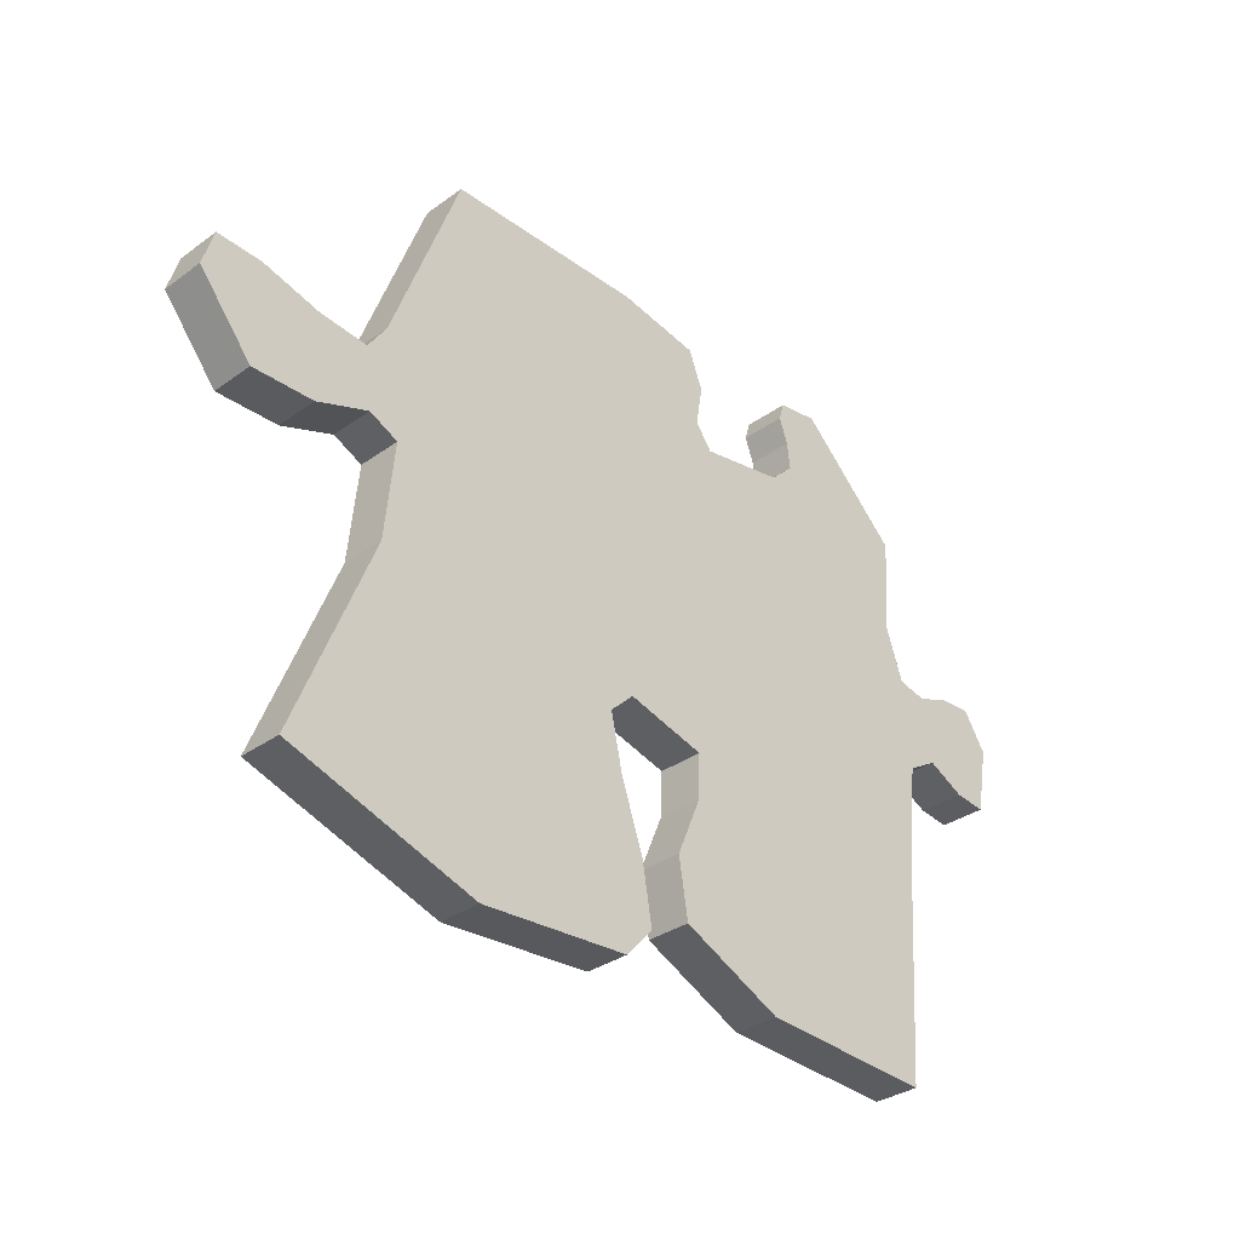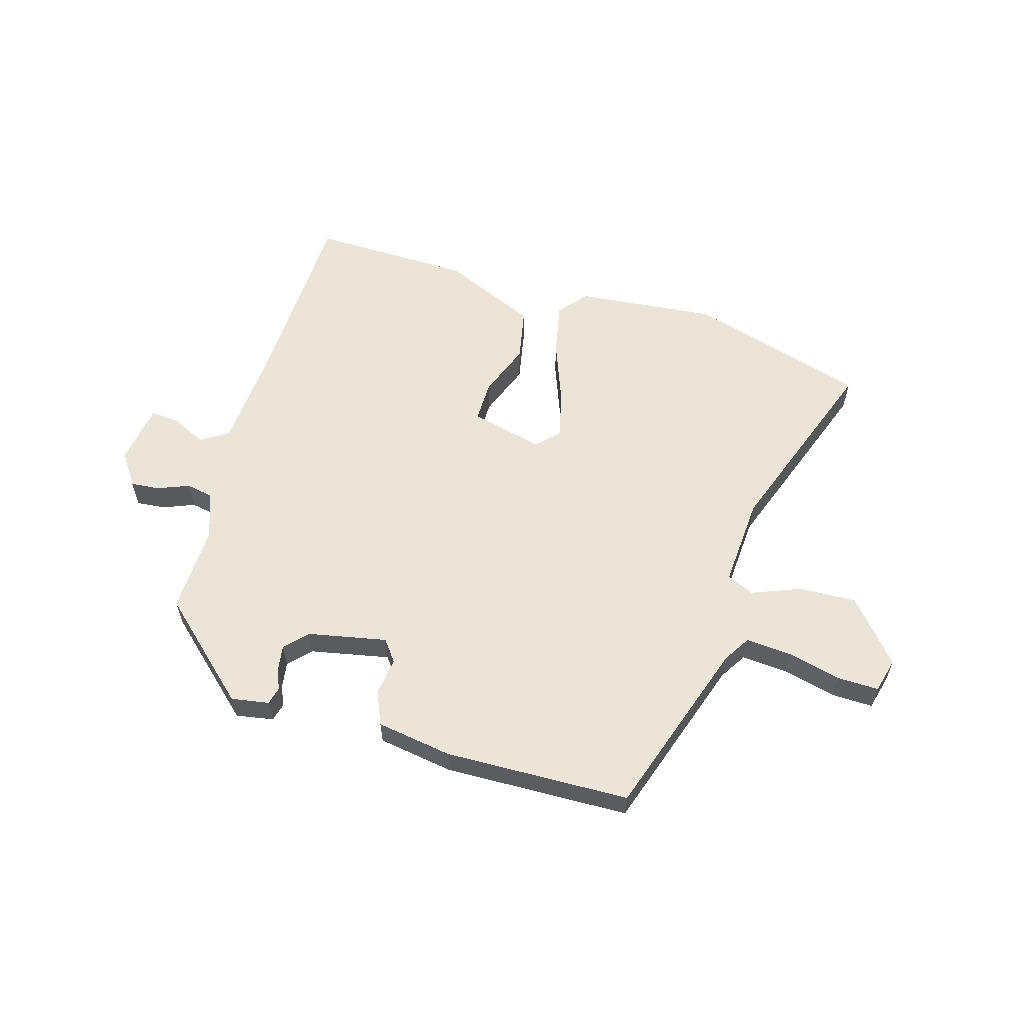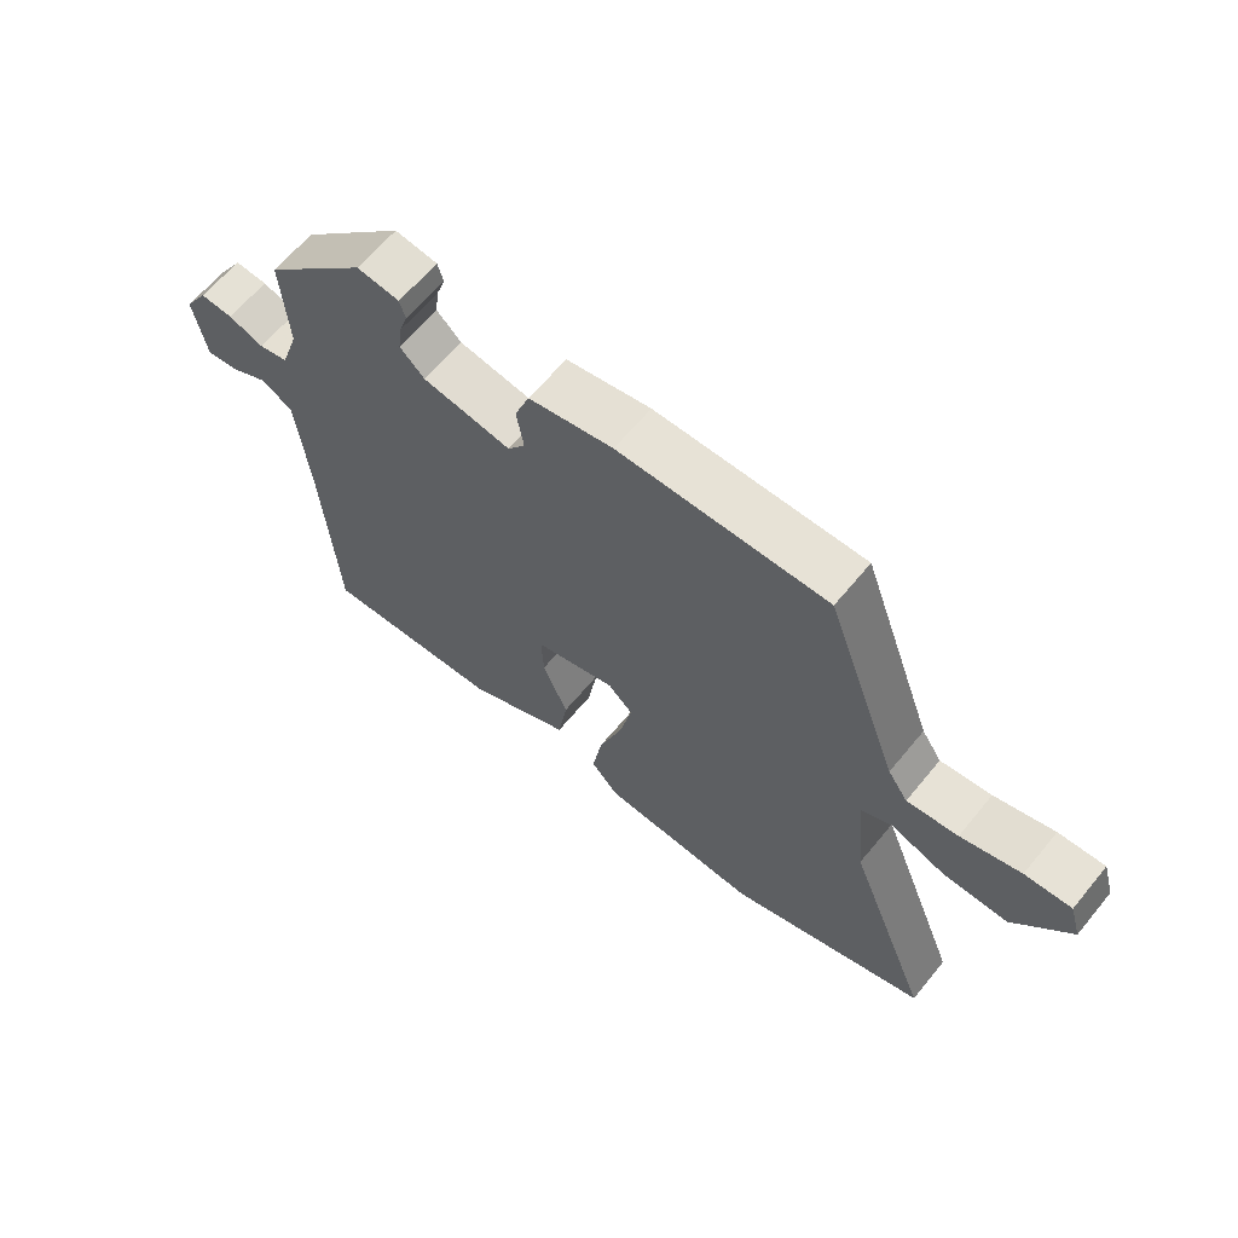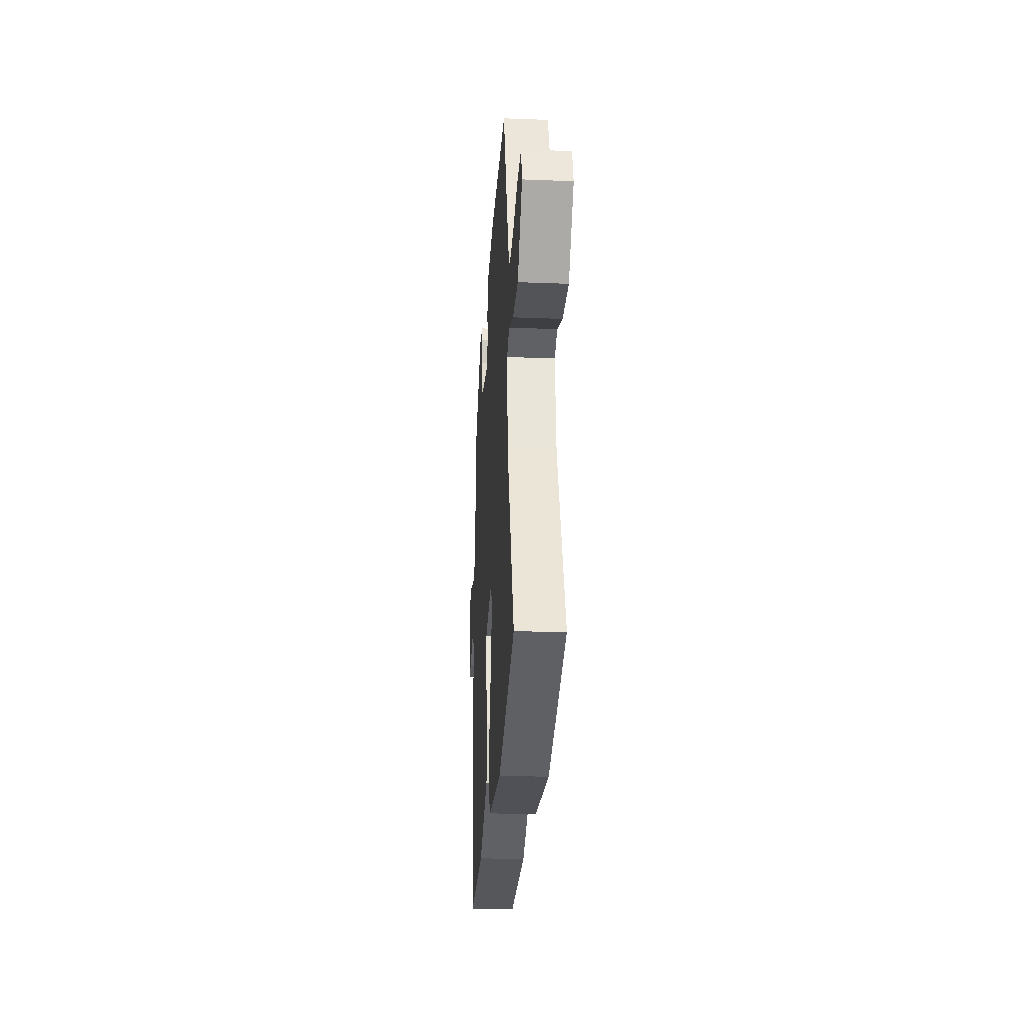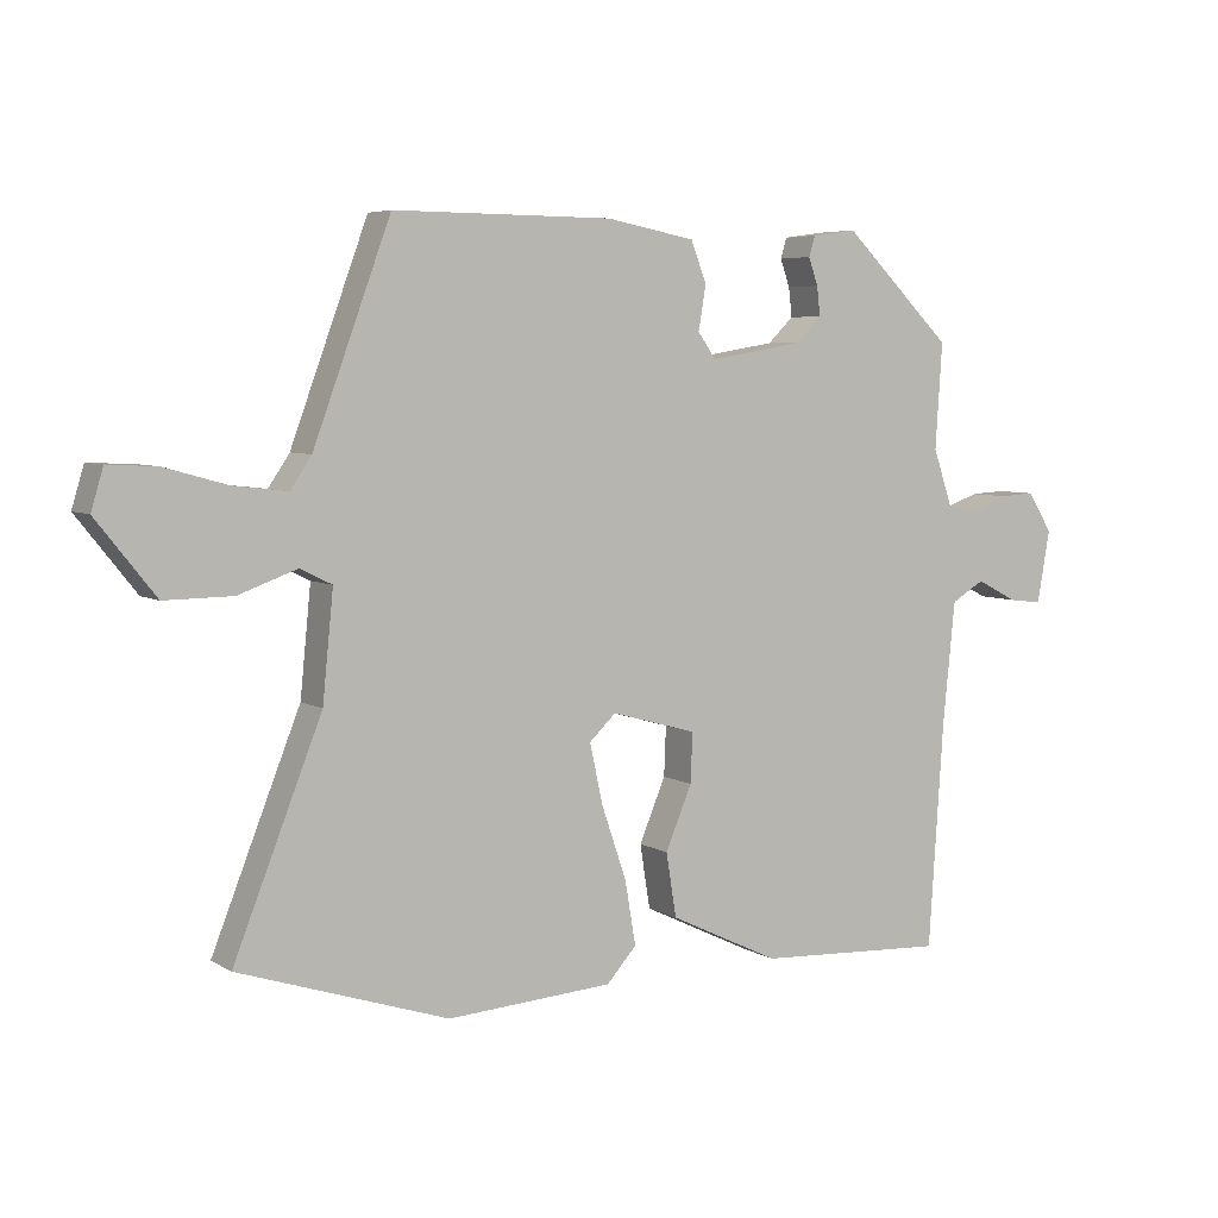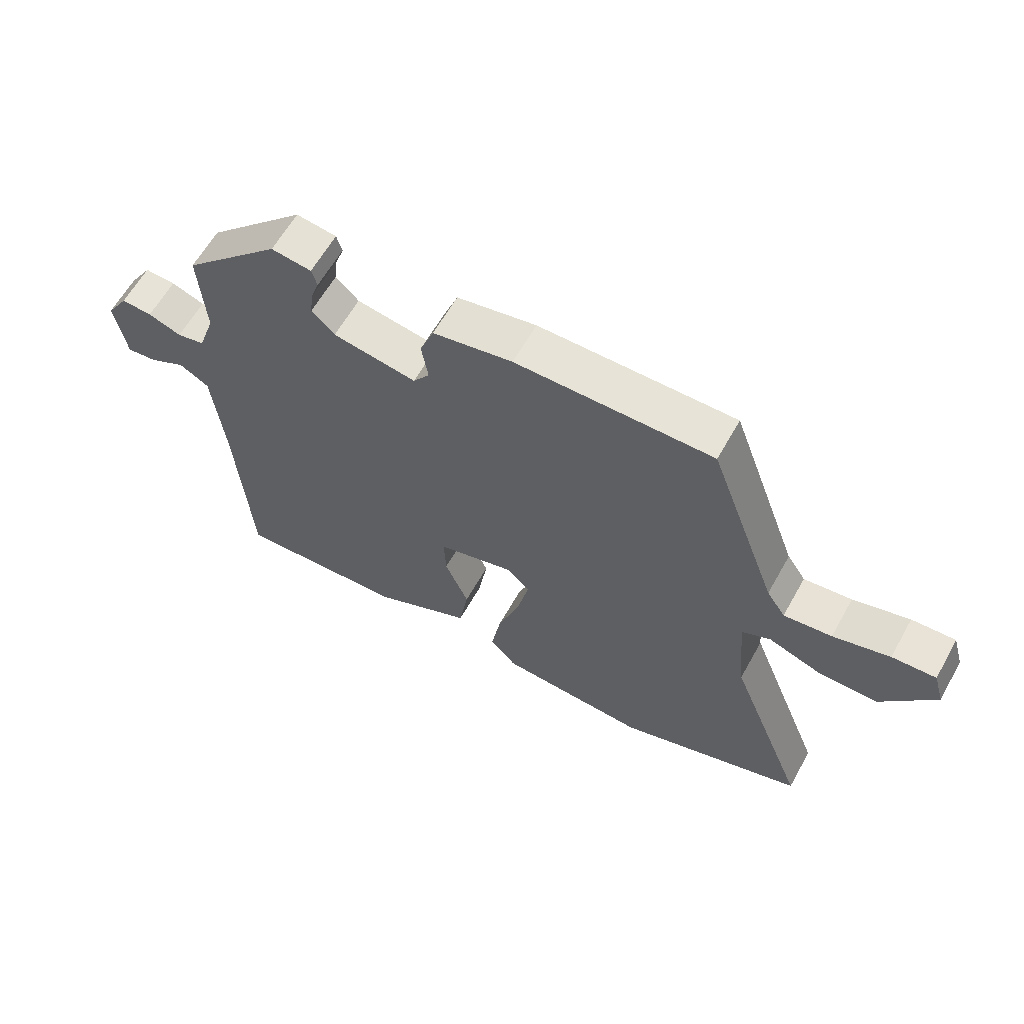
<metadata>
{"format":"obj","ext":"obj","renderer":"f3d","projection":"perspective","resolution":1024,"background":"white","views":[{"elev":-32.6,"azim":135.0,"up":"+Z"},{"elev":58.8,"azim":14.5,"up":"+Y"},{"elev":63.7,"azim":39.5,"up":"+Z"},{"elev":-24.1,"azim":86.3,"up":"+Z"},{"elev":5.6,"azim":149.3,"up":"+Z"},{"elev":62.1,"azim":29.3,"up":"+Z"}]}
</metadata>
<code>
v 0.403 0.07 0.506
v 0.517 0.07 0.197
v 0.548 0.07 0.151
v 0.627 0.07 0.16
v 0.72 0.07 0.186
v 0.792 0.07 0.19
v 0.81 0.07 0.13
v 0.723 0.07 0.021
v 0.623 0.07 0.022
v 0.537 0.07 0.053
v 0.49 0.07 0.03
v 0.506 0.07 -0.128
v 0.636 0.07 -0.455
v 0.327 0.07 -0.557
v 0.082 0.07 -0.541
v 0.038 0.07 -0.492
v 0.054 0.07 -0.398
v 0.091 0.07 -0.29
v 0.11 0.07 -0.202
v 0.071 0.07 -0.165
v -0.055 0.07 -0.2
v -0.052 0.07 -0.273
v -0.013 0.07 -0.366
v -0.028 0.07 -0.46
v -0.191 0.07 -0.538
v -0.473 0.07 -0.553
v -0.495 0.07 -0.22
v -0.513 0.07 -0.041
v -0.562 0.07 -0.012
v -0.622 0.07 -0.043
v -0.672 0.07 -0.049
v -0.691 0.07 0.058
v -0.654 0.07 0.116
v -0.603 0.07 0.113
v -0.548 0.07 0.093
v -0.502 0.07 0.103
v -0.474 0.07 0.185
v -0.484 0.07 0.34
v -0.322 0.07 0.498
v -0.256 0.07 0.489
v -0.247 0.07 0.459
v -0.261 0.07 0.419
v -0.266 0.07 0.376
v -0.228 0.07 0.339
v -0.09 0.07 0.316
v -0.063 0.07 0.354
v -0.074 0.07 0.419
v -0.051 0.07 0.479
v 0.08 0.07 0.504
v 0.403 0 0.506
v 0.517 0 0.197
v 0.548 0 0.151
v 0.627 0 0.16
v 0.72 0 0.186
v 0.792 0 0.19
v 0.81 0 0.13
v 0.723 0 0.021
v 0.623 0 0.022
v 0.537 0 0.053
v 0.49 0 0.03
v 0.506 0 -0.128
v 0.636 0 -0.455
v 0.327 0 -0.557
v 0.082 0 -0.541
v 0.038 0 -0.492
v 0.054 0 -0.398
v 0.091 0 -0.29
v 0.11 0 -0.202
v 0.071 0 -0.165
v -0.055 0 -0.2
v -0.052 0 -0.273
v -0.013 0 -0.366
v -0.028 0 -0.46
v -0.191 0 -0.538
v -0.473 0 -0.553
v -0.495 0 -0.22
v -0.513 0 -0.041
v -0.562 0 -0.012
v -0.622 0 -0.043
v -0.672 0 -0.049
v -0.691 0 0.058
v -0.654 0 0.116
v -0.603 0 0.113
v -0.548 0 0.093
v -0.502 0 0.103
v -0.474 0 0.185
v -0.484 0 0.34
v -0.322 0 0.498
v -0.256 0 0.489
v -0.247 0 0.459
v -0.261 0 0.419
v -0.266 0 0.376
v -0.228 0 0.339
v -0.09 0 0.316
v -0.063 0 0.354
v -0.074 0 0.419
v -0.051 0 0.479
v 0.08 0 0.504
f 49 1 2
f 48 49 2
f 47 48 2
f 46 47 2
f 45 46 2 3
f 44 45 3
f 40 41 42
f 39 40 42
f 38 39 42
f 37 38 42
f 36 37 42 43
f 33 34 35
f 32 33 35
f 31 32 35
f 30 31 35
f 29 30 35
f 28 29 35 36
f 36 43 44
f 28 36 44
f 27 28 44
f 25 26 27
f 24 25 27
f 23 24 27
f 22 23 27
f 16 17 18
f 15 16 18
f 14 15 18
f 13 14 18
f 12 13 18
f 11 12 18 19
f 8 9 10
f 7 8 10
f 6 7 10
f 5 6 10
f 4 5 10
f 3 4 10 11
f 11 19 20
f 3 11 20
f 44 3 20
f 21 22 27 44
f 20 21 44
f 51 50 98
f 51 98 97
f 51 97 96
f 51 96 95
f 52 51 95 94
f 52 94 93
f 91 90 89
f 91 89 88
f 91 88 87
f 91 87 86
f 92 91 86 85
f 84 83 82
f 84 82 81
f 84 81 80
f 84 80 79
f 84 79 78
f 85 84 78 77
f 93 92 85
f 93 85 77
f 93 77 76
f 76 75 74
f 76 74 73
f 76 73 72
f 76 72 71
f 67 66 65
f 67 65 64
f 67 64 63
f 67 63 62
f 67 62 61
f 68 67 61 60
f 59 58 57
f 59 57 56
f 59 56 55
f 59 55 54
f 59 54 53
f 60 59 53 52
f 69 68 60
f 69 60 52
f 69 52 93
f 93 76 71 70
f 93 70 69
f 1 50 51 2
f 2 51 52 3
f 3 52 53 4
f 4 53 54 5
f 5 54 55 6
f 6 55 56 7
f 7 56 57 8
f 8 57 58 9
f 9 58 59 10
f 10 59 60 11
f 11 60 61 12
f 12 61 62 13
f 13 62 63 14
f 14 63 64 15
f 15 64 65 16
f 16 65 66 17
f 17 66 67 18
f 18 67 68 19
f 19 68 69 20
f 20 69 70 21
f 21 70 71 22
f 22 71 72 23
f 23 72 73 24
f 24 73 74 25
f 25 74 75 26
f 26 75 76 27
f 27 76 77 28
f 28 77 78 29
f 29 78 79 30
f 30 79 80 31
f 31 80 81 32
f 32 81 82 33
f 33 82 83 34
f 34 83 84 35
f 35 84 85 36
f 36 85 86 37
f 37 86 87 38
f 38 87 88 39
f 39 88 89 40
f 40 89 90 41
f 41 90 91 42
f 42 91 92 43
f 43 92 93 44
f 44 93 94 45
f 45 94 95 46
f 46 95 96 47
f 47 96 97 48
f 48 97 98 49
f 49 98 50 1

</code>
